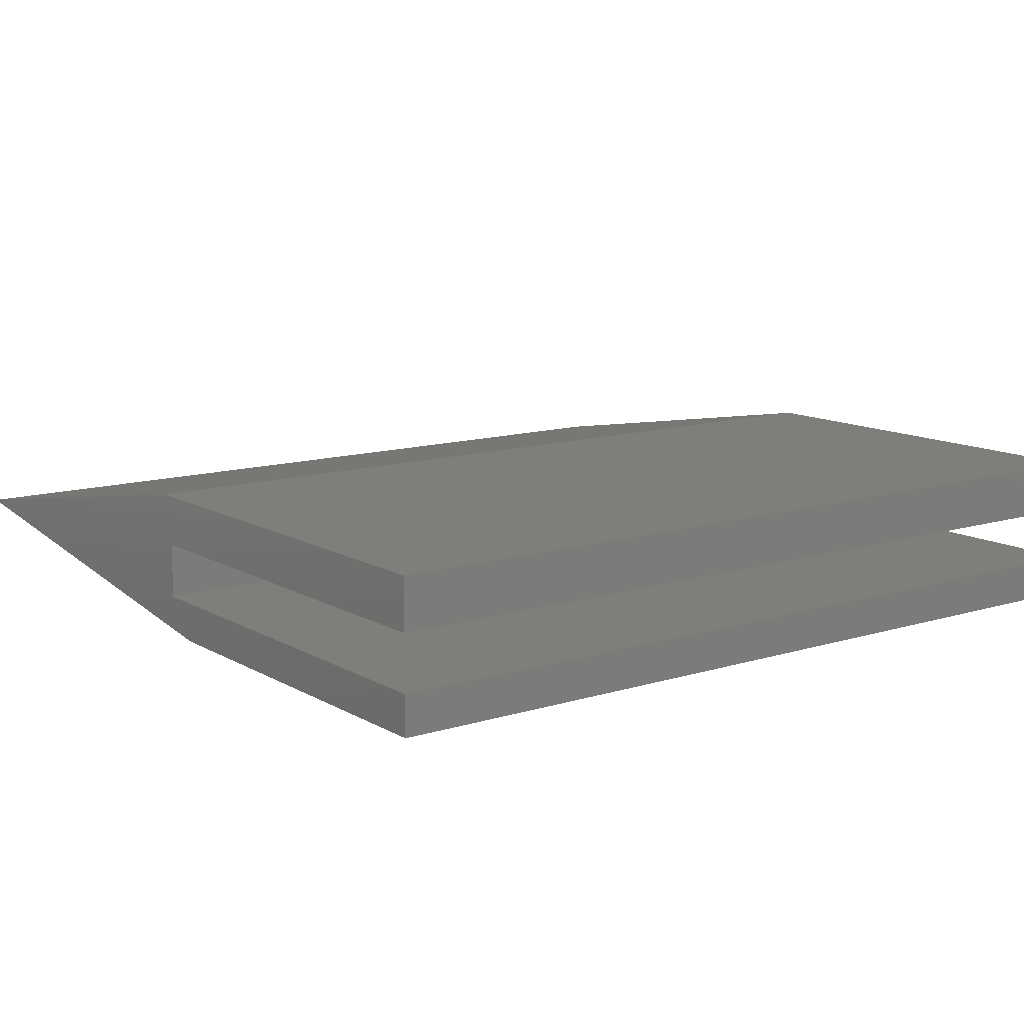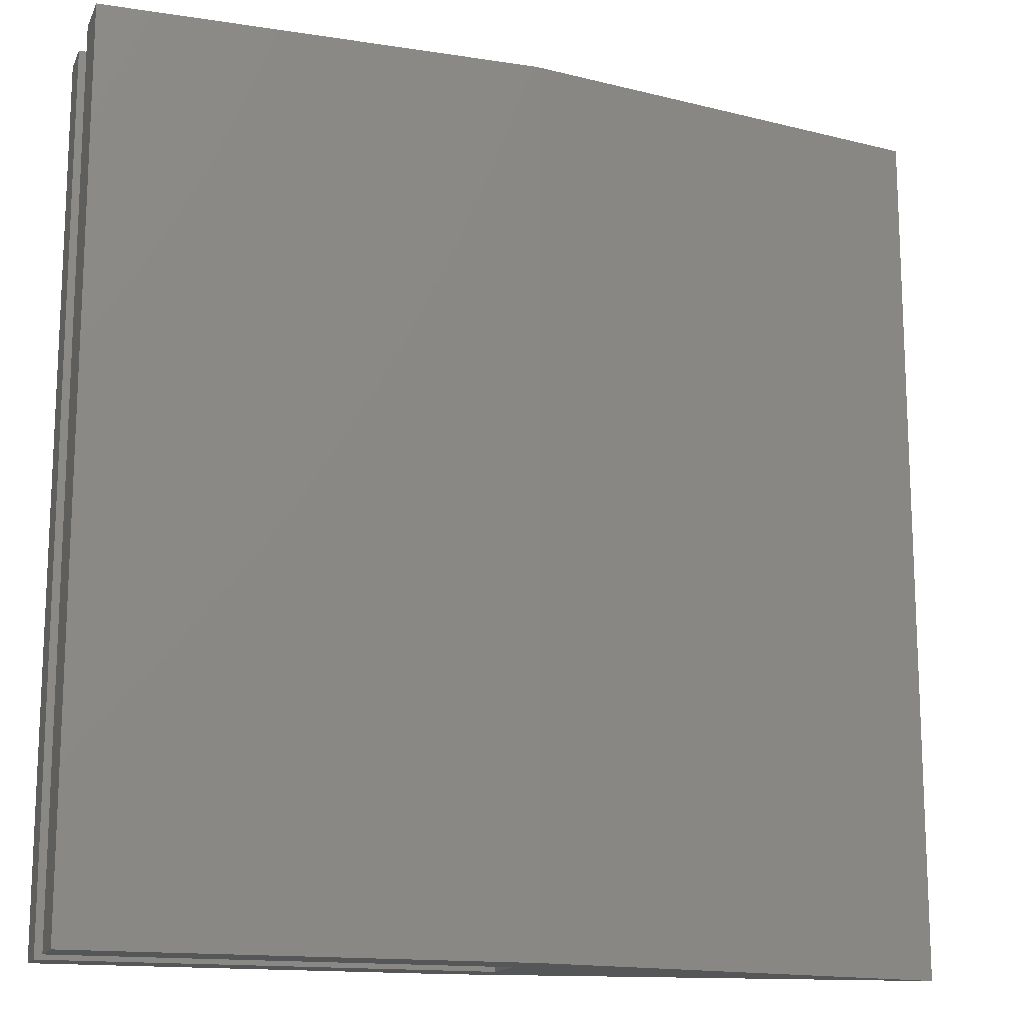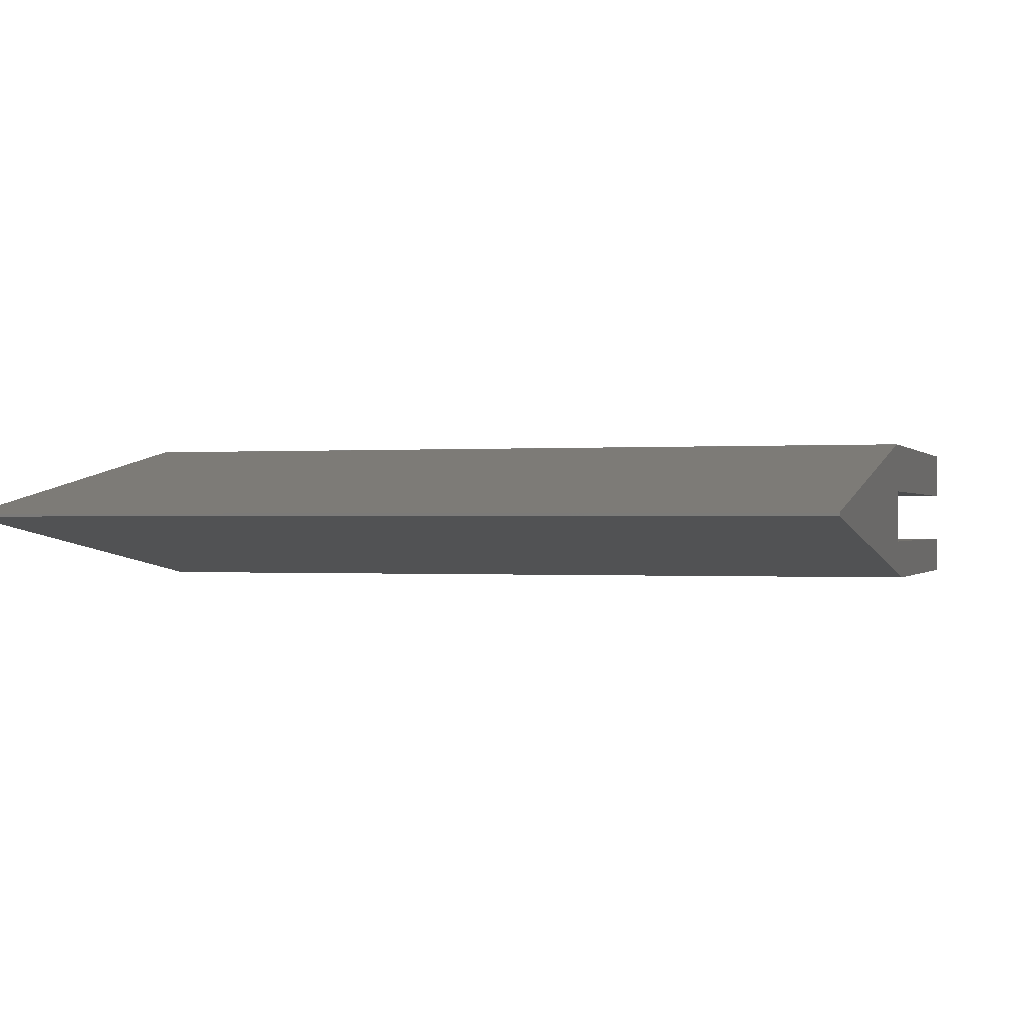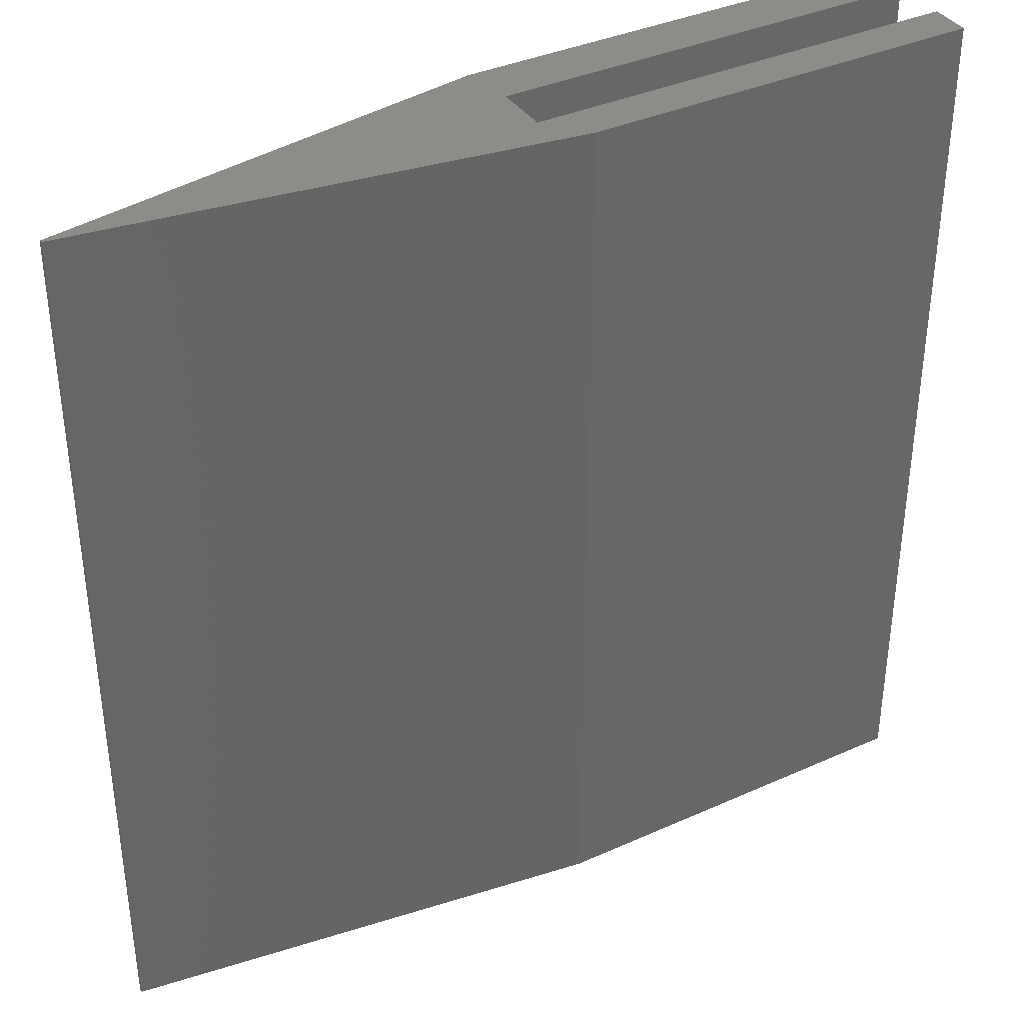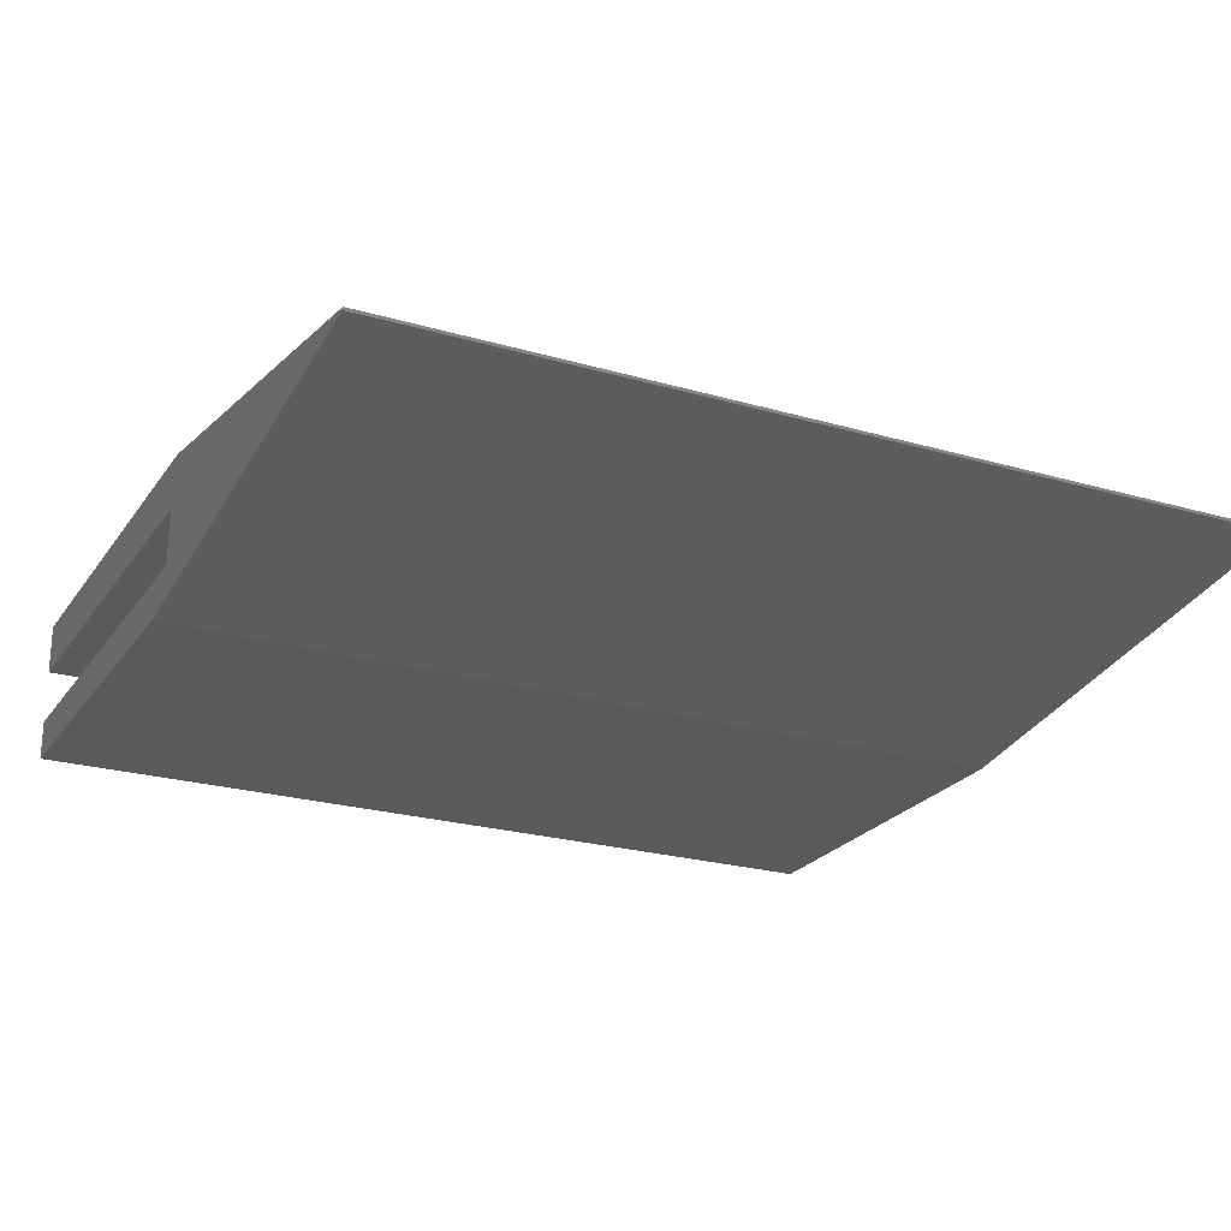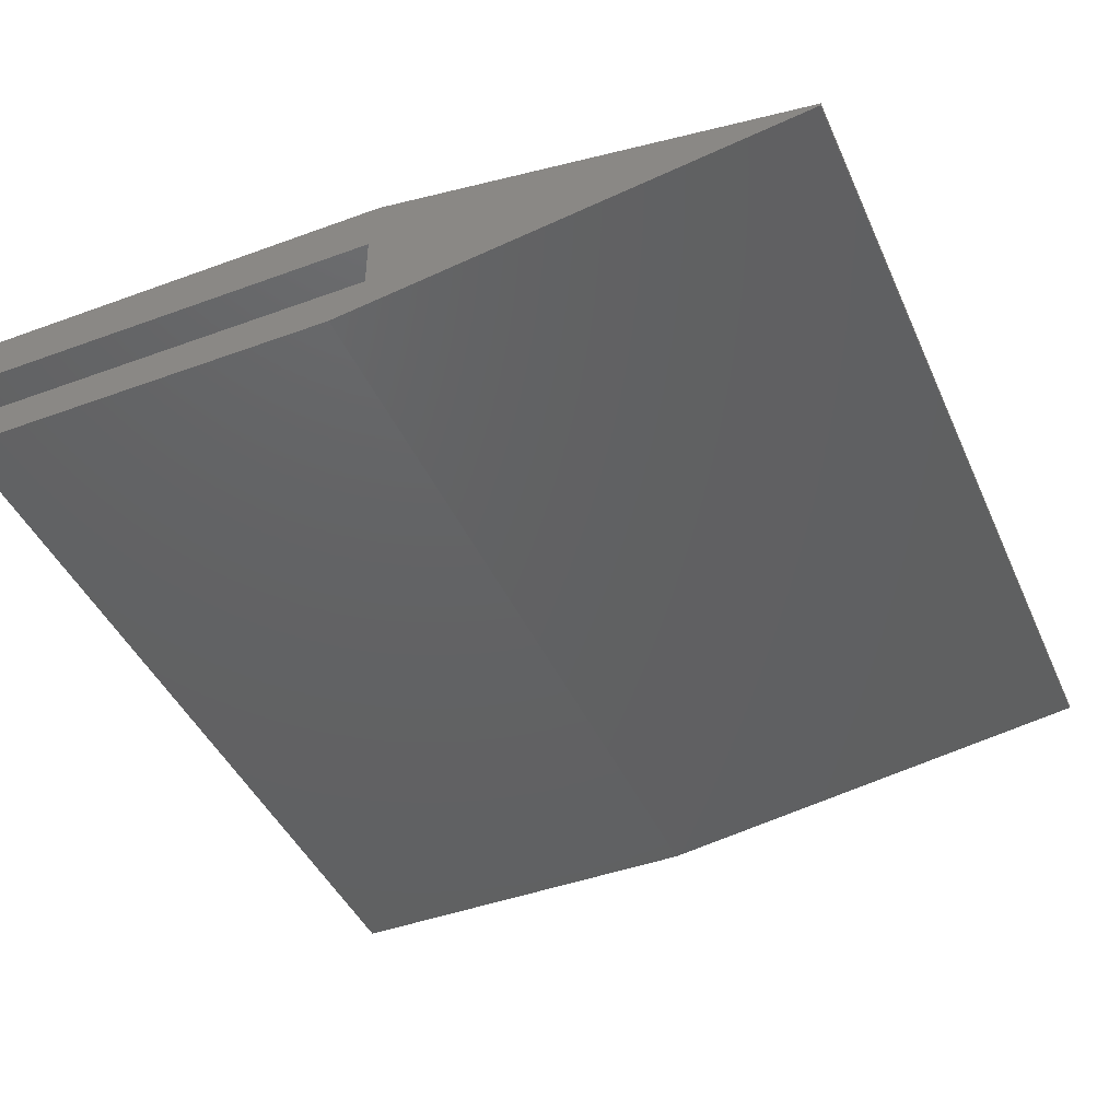
<metadata>
{"format":"stl","ext":"stl","renderer":"f3d","projection":"perspective","resolution":1024,"background":"white","views":[{"elev":11.9,"azim":-126.6,"up":"+Z"},{"elev":-15.1,"azim":-18.3,"up":"+Y"},{"elev":-0.3,"azim":107.1,"up":"+Z"},{"elev":37.3,"azim":150.0,"up":"+Y"},{"elev":-23.5,"azim":63.9,"up":"+Z"},{"elev":-44.1,"azim":23.2,"up":"+Z"}]}
</metadata>
<code>
# stl→obj: 22 verts, 40 faces
v 0.91 0 6.65
v 0.91 80 11.3
v 0.91 80 6.65
v 0.91 0 11.3
v 0.91 0 -2
v 0.91 80 1.65
v 0.91 80 -2
v 0.91 0 1.65
v 40.92 0 11.3
v 40.92 80 11.3
v 40.92 80 11.27
v 40.92 0 11.27
v 80.19 80 4.091
v 80.24 80 4.341
v 40 80 6.65
v 40 80 1.65
v 36.85 80 -2
v 36.85 0 -2
v 40 0 6.65
v 80.19 0 4.091
v 80.24 0 4.341
v 40 0 1.65
f 1 2 3
f 2 1 4
f 5 6 7
f 6 5 8
f 2 9 10
f 9 2 4
f 9 11 10
f 11 9 12
f 13 11 14
f 11 13 15
f 13 16 15
f 17 16 13
f 17 6 16
f 6 17 7
f 15 10 11
f 10 15 2
f 2 15 3
f 5 17 18
f 17 5 7
f 18 8 5
f 19 9 4
f 19 4 1
f 9 19 12
f 20 12 19
f 12 20 21
f 22 20 19
f 8 18 22
f 22 18 20
f 11 21 14
f 21 11 12
f 21 13 14
f 13 21 20
f 1 15 19
f 15 1 3
f 22 15 16
f 15 22 19
f 6 22 16
f 22 6 8
f 18 13 20
f 13 18 17

</code>
